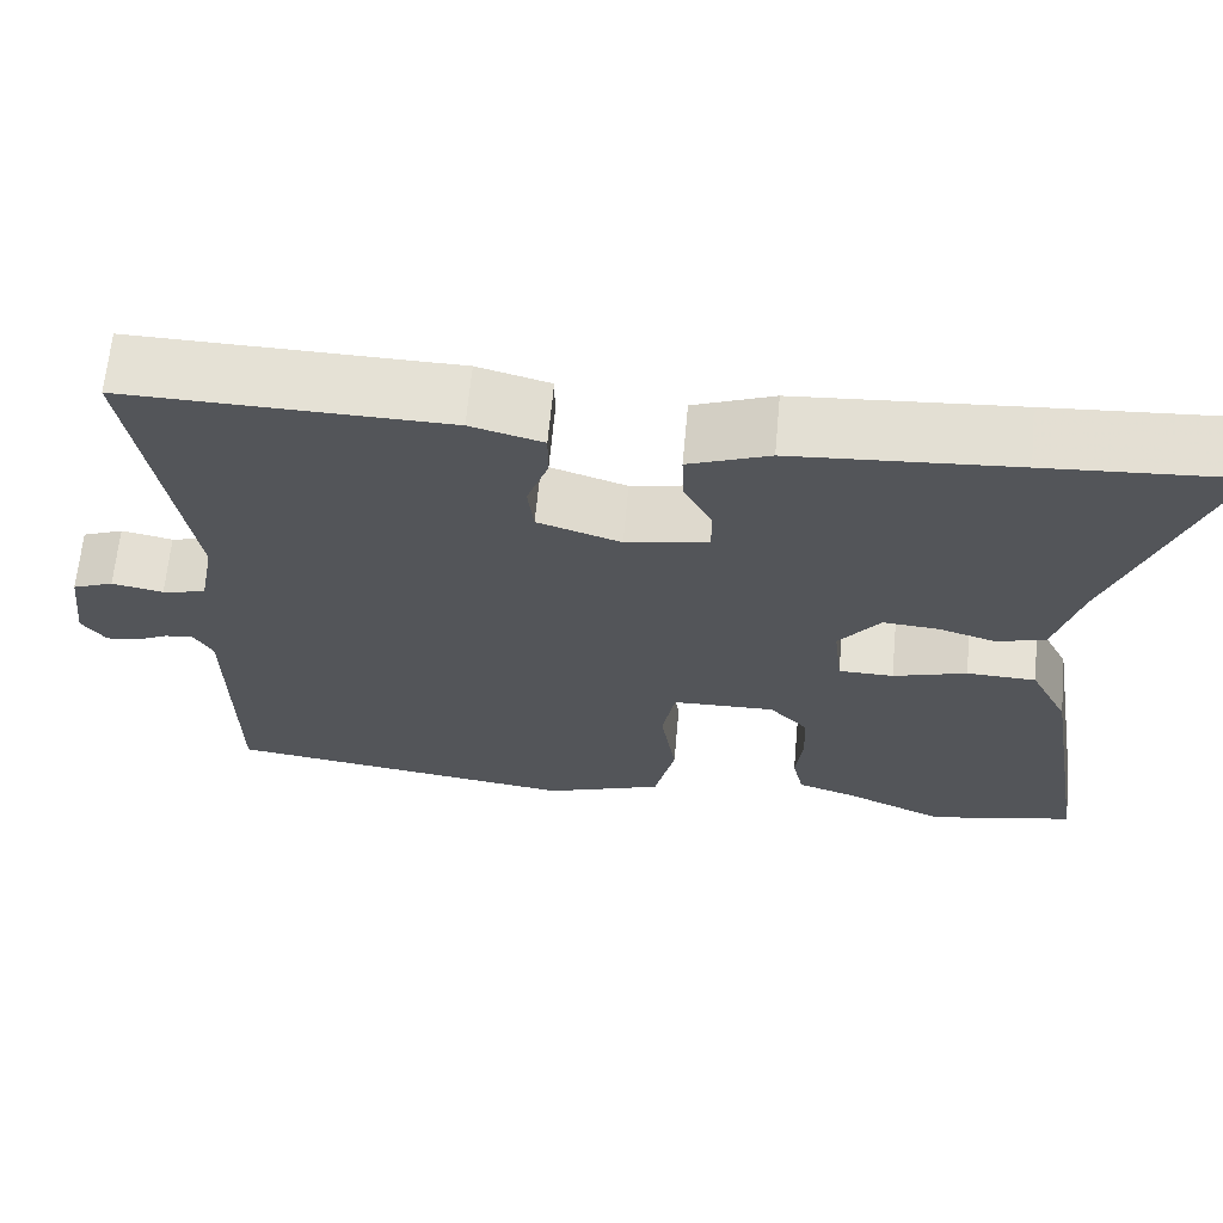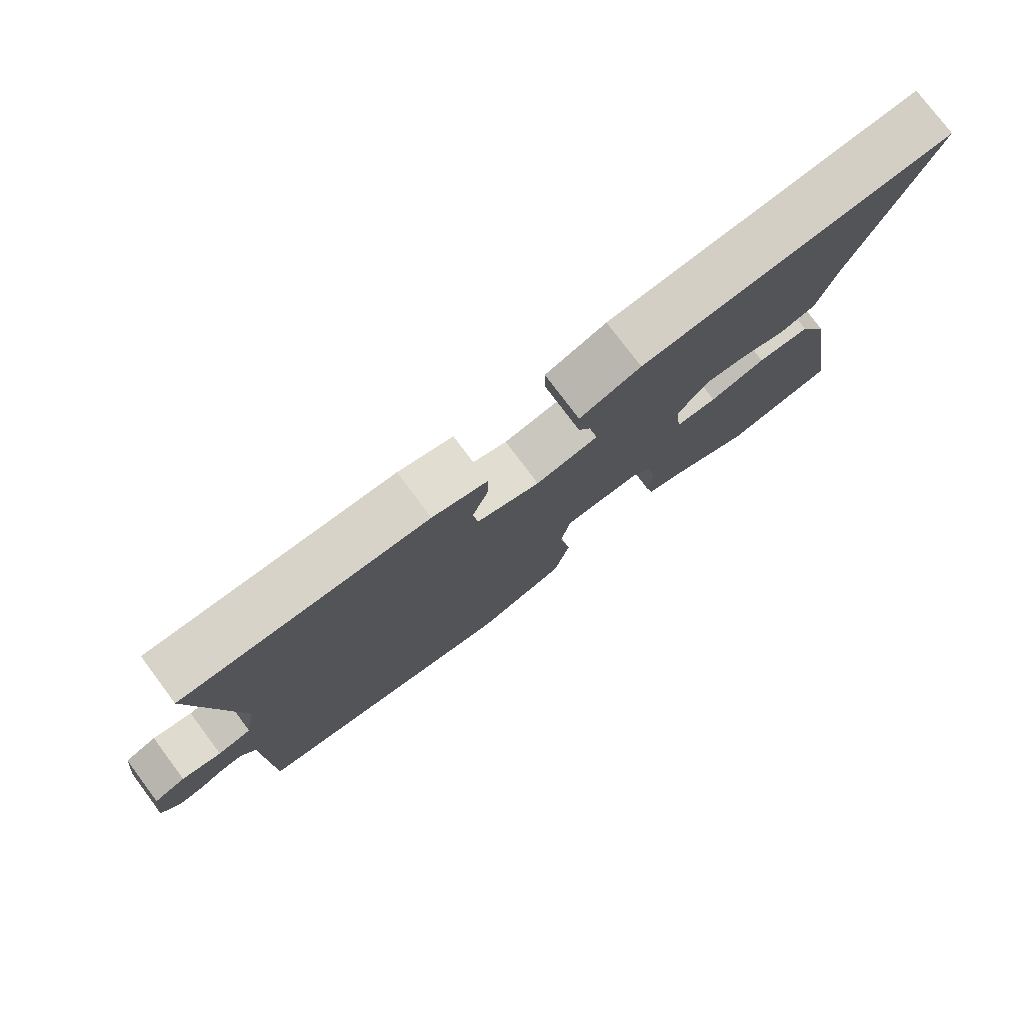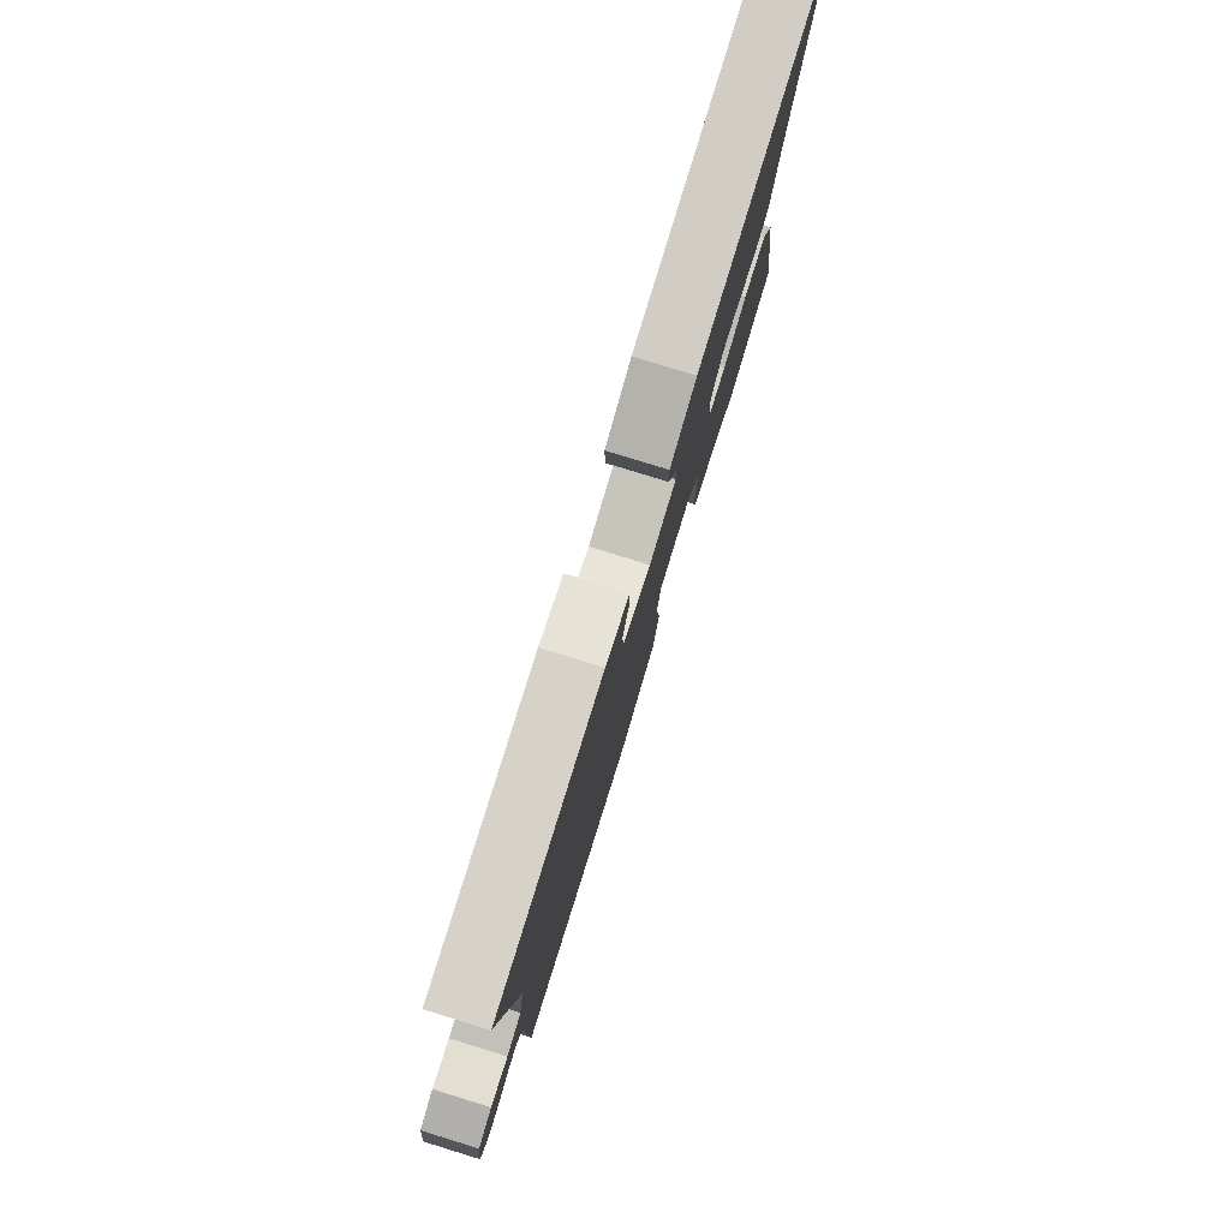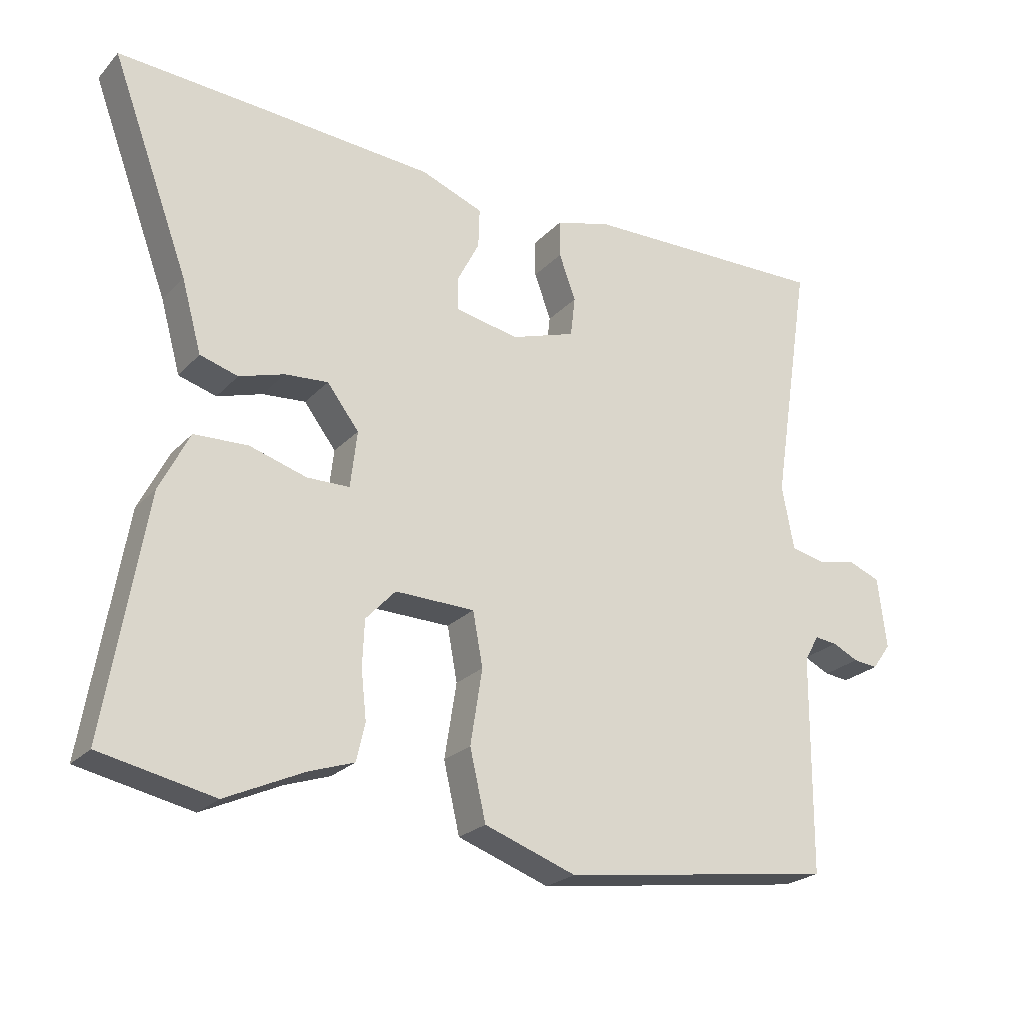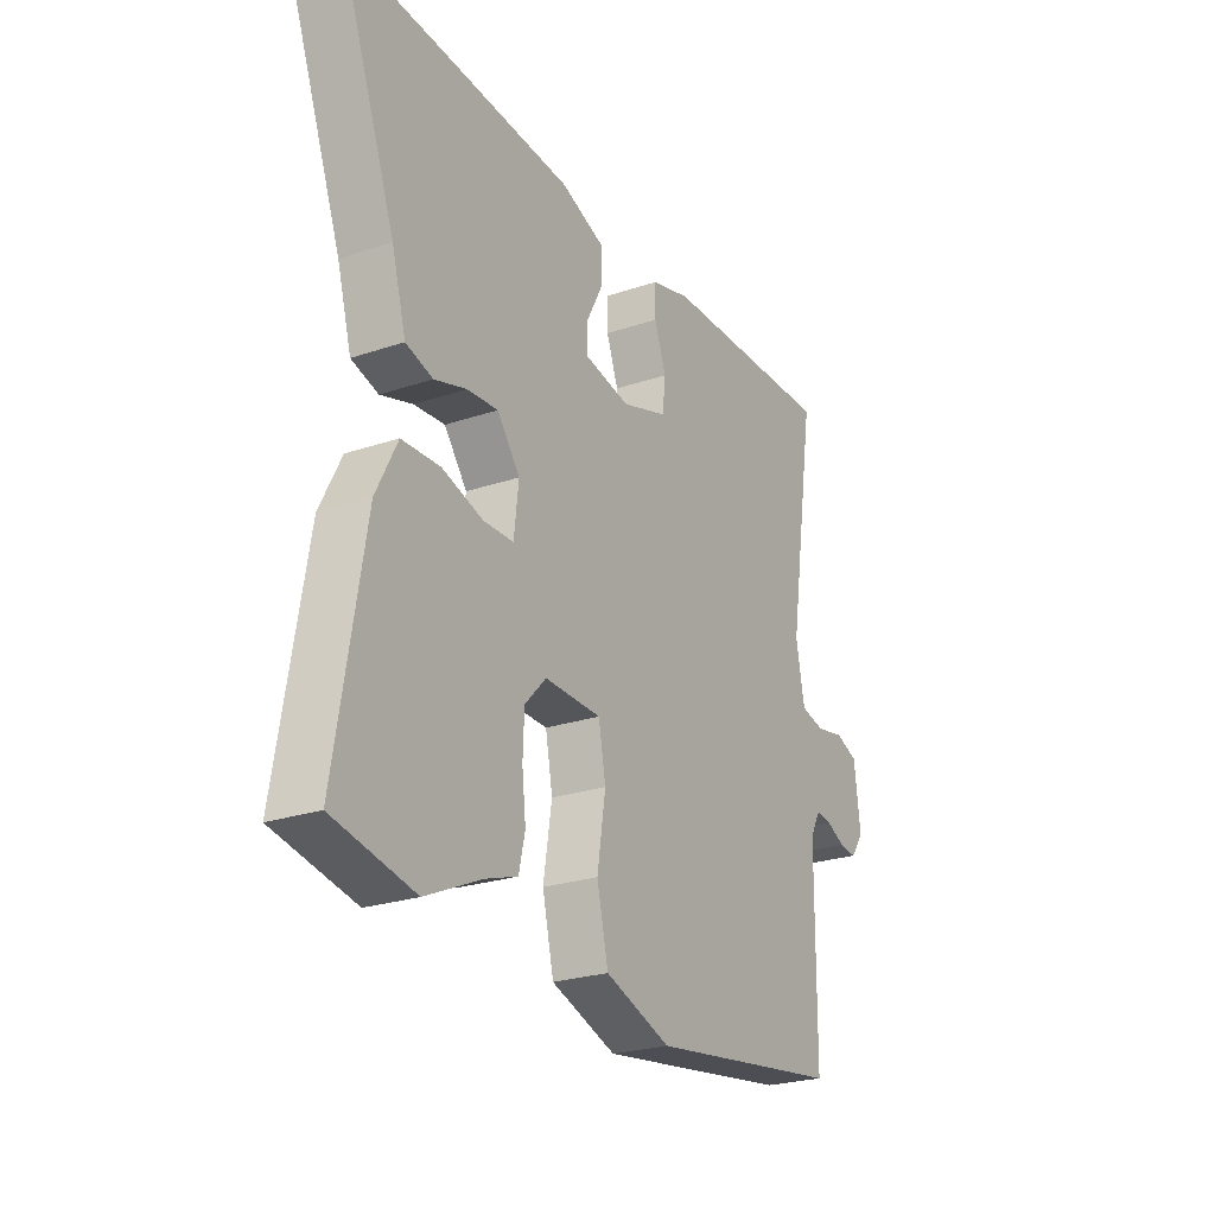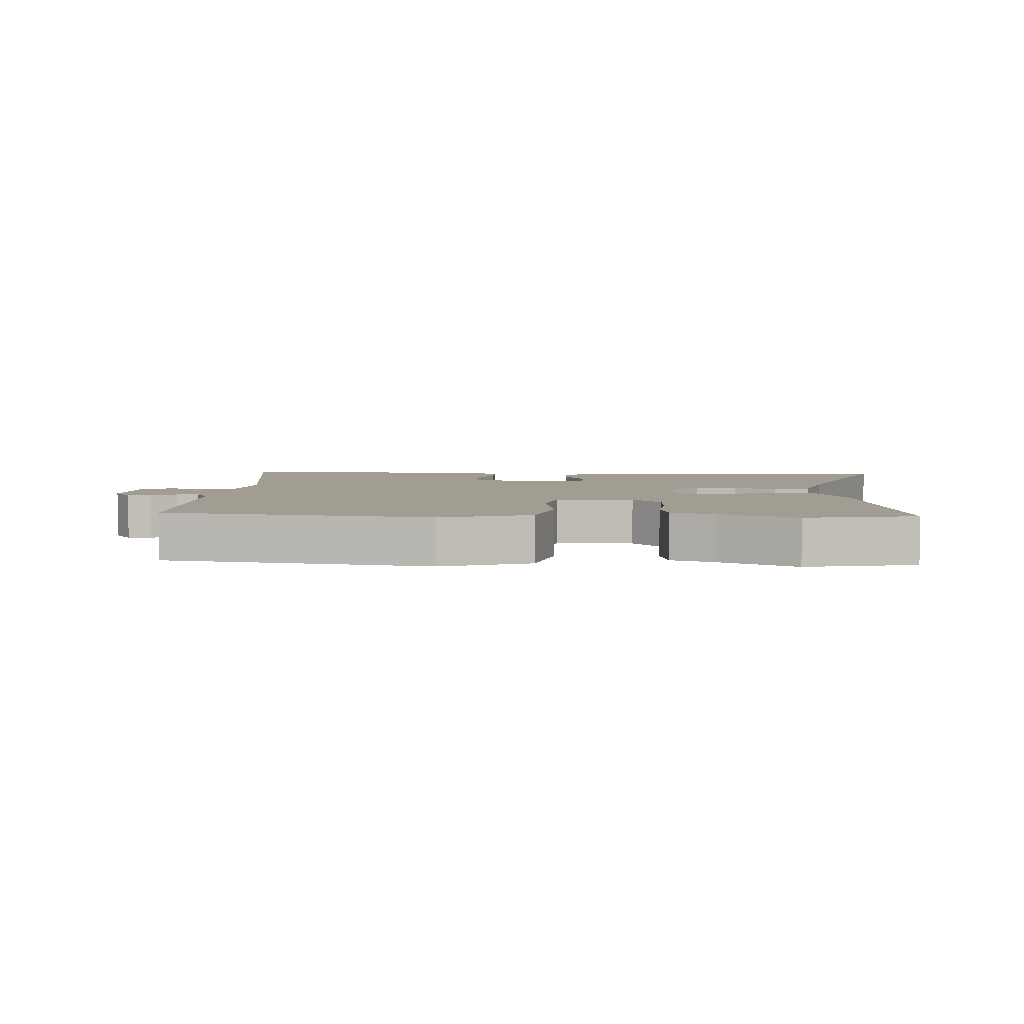
<metadata>
{"format":"obj","ext":"obj","renderer":"f3d","projection":"perspective","resolution":1024,"background":"white","views":[{"elev":65.3,"azim":-174.7,"up":"+Z"},{"elev":77.7,"azim":143.1,"up":"+Z"},{"elev":79.0,"azim":107.1,"up":"+Z"},{"elev":-23.6,"azim":-31.2,"up":"+Z"},{"elev":-24.6,"azim":-60.9,"up":"+Z"},{"elev":4.7,"azim":-176.5,"up":"+Y"}]}
</metadata>
<code>
v 0.528 0.07 0.493
v 0.469 0.07 0.117
v 0.487 0.07 0.021
v 0.538 0.07 0.009
v 0.598 0.07 0.021
v 0.646 0.07 0.002
v 0.659 0.07 -0.105
v 0.631 0.07 -0.144
v 0.594 0.07 -0.14
v 0.555 0.07 -0.121
v 0.521 0.07 -0.117
v 0.499 0.07 -0.156
v 0.496 0.07 -0.483
v 0.083 0.07 -0.54
v -0.055 0.07 -0.491
v -0.079 0.07 -0.387
v -0.061 0.07 -0.274
v -0.076 0.07 -0.193
v -0.196 0.07 -0.19
v -0.241 0.07 -0.238
v -0.244 0.07 -0.308
v -0.236 0.07 -0.38
v -0.249 0.07 -0.437
v -0.317 0.07 -0.46
v -0.435 0.07 -0.514
v -0.606 0.07 -0.478
v -0.546 0.07 -0.121
v -0.501 0.07 -0.032
v -0.42 0.07 -0.029
v -0.334 0.07 -0.055
v -0.27 0.07 -0.054
v -0.26 0.07 0.031
v -0.308 0.07 0.094
v -0.373 0.07 0.089
v -0.441 0.07 0.068
v -0.498 0.07 0.085
v -0.528 0.07 0.193
v -0.645 0.07 0.51
v -0.423 0.07 0.495
v -0.164 0.07 0.476
v -0.07 0.07 0.44
v -0.072 0.07 0.38
v -0.105 0.07 0.316
v -0.105 0.07 0.265
v -0.009 0.07 0.246
v 0.088 0.07 0.278
v 0.095 0.07 0.338
v 0.07 0.07 0.407
v 0.07 0.07 0.463
v 0.154 0.07 0.486
v 0.528 0 0.493
v 0.469 0 0.117
v 0.487 0 0.021
v 0.538 0 0.009
v 0.598 0 0.021
v 0.646 0 0.002
v 0.659 0 -0.105
v 0.631 0 -0.144
v 0.594 0 -0.14
v 0.555 0 -0.121
v 0.521 0 -0.117
v 0.499 0 -0.156
v 0.496 0 -0.483
v 0.083 0 -0.54
v -0.055 0 -0.491
v -0.079 0 -0.387
v -0.061 0 -0.274
v -0.076 0 -0.193
v -0.196 0 -0.19
v -0.241 0 -0.238
v -0.244 0 -0.308
v -0.236 0 -0.38
v -0.249 0 -0.437
v -0.317 0 -0.46
v -0.435 0 -0.514
v -0.606 0 -0.478
v -0.546 0 -0.121
v -0.501 0 -0.032
v -0.42 0 -0.029
v -0.334 0 -0.055
v -0.27 0 -0.054
v -0.26 0 0.031
v -0.308 0 0.094
v -0.373 0 0.089
v -0.441 0 0.068
v -0.498 0 0.085
v -0.528 0 0.193
v -0.645 0 0.51
v -0.423 0 0.495
v -0.164 0 0.476
v -0.07 0 0.44
v -0.072 0 0.38
v -0.105 0 0.316
v -0.105 0 0.265
v -0.009 0 0.246
v 0.088 0 0.278
v 0.095 0 0.338
v 0.07 0 0.407
v 0.07 0 0.463
v 0.154 0 0.486
f 50 1 2
f 49 50 2
f 48 49 2
f 47 48 2
f 46 47 2 3
f 45 46 3
f 44 45 3
f 41 42 43
f 40 41 43
f 39 40 43
f 38 39 43
f 37 38 43
f 37 43 44
f 36 37 44
f 35 36 44
f 34 35 44
f 33 34 44
f 32 33 44 3
f 28 29 30
f 27 28 30
f 26 27 30
f 25 26 30
f 24 25 30
f 23 24 30
f 22 23 30
f 21 22 30
f 20 21 30 31
f 19 20 31 32
f 15 16 17
f 14 15 17
f 13 14 17
f 12 13 17
f 11 12 17 18
f 8 9 10
f 7 8 10
f 6 7 10
f 5 6 10
f 4 5 10
f 4 10 11
f 18 19 32
f 11 18 32
f 4 11 32
f 3 4 32
f 52 51 100
f 52 100 99
f 52 99 98
f 52 98 97
f 53 52 97 96
f 53 96 95
f 53 95 94
f 93 92 91
f 93 91 90
f 93 90 89
f 93 89 88
f 93 88 87
f 94 93 87
f 94 87 86
f 94 86 85
f 94 85 84
f 94 84 83
f 53 94 83 82
f 80 79 78
f 80 78 77
f 80 77 76
f 80 76 75
f 80 75 74
f 80 74 73
f 80 73 72
f 80 72 71
f 81 80 71 70
f 82 81 70 69
f 67 66 65
f 67 65 64
f 67 64 63
f 67 63 62
f 68 67 62 61
f 60 59 58
f 60 58 57
f 60 57 56
f 60 56 55
f 60 55 54
f 61 60 54
f 82 69 68
f 82 68 61
f 82 61 54
f 82 54 53
f 1 51 52 2
f 2 52 53 3
f 3 53 54 4
f 4 54 55 5
f 5 55 56 6
f 6 56 57 7
f 7 57 58 8
f 8 58 59 9
f 9 59 60 10
f 10 60 61 11
f 11 61 62 12
f 12 62 63 13
f 13 63 64 14
f 14 64 65 15
f 15 65 66 16
f 16 66 67 17
f 17 67 68 18
f 18 68 69 19
f 19 69 70 20
f 20 70 71 21
f 21 71 72 22
f 22 72 73 23
f 23 73 74 24
f 24 74 75 25
f 25 75 76 26
f 26 76 77 27
f 27 77 78 28
f 28 78 79 29
f 29 79 80 30
f 30 80 81 31
f 31 81 82 32
f 32 82 83 33
f 33 83 84 34
f 34 84 85 35
f 35 85 86 36
f 36 86 87 37
f 37 87 88 38
f 38 88 89 39
f 39 89 90 40
f 40 90 91 41
f 41 91 92 42
f 42 92 93 43
f 43 93 94 44
f 44 94 95 45
f 45 95 96 46
f 46 96 97 47
f 47 97 98 48
f 48 98 99 49
f 49 99 100 50
f 50 100 51 1

</code>
